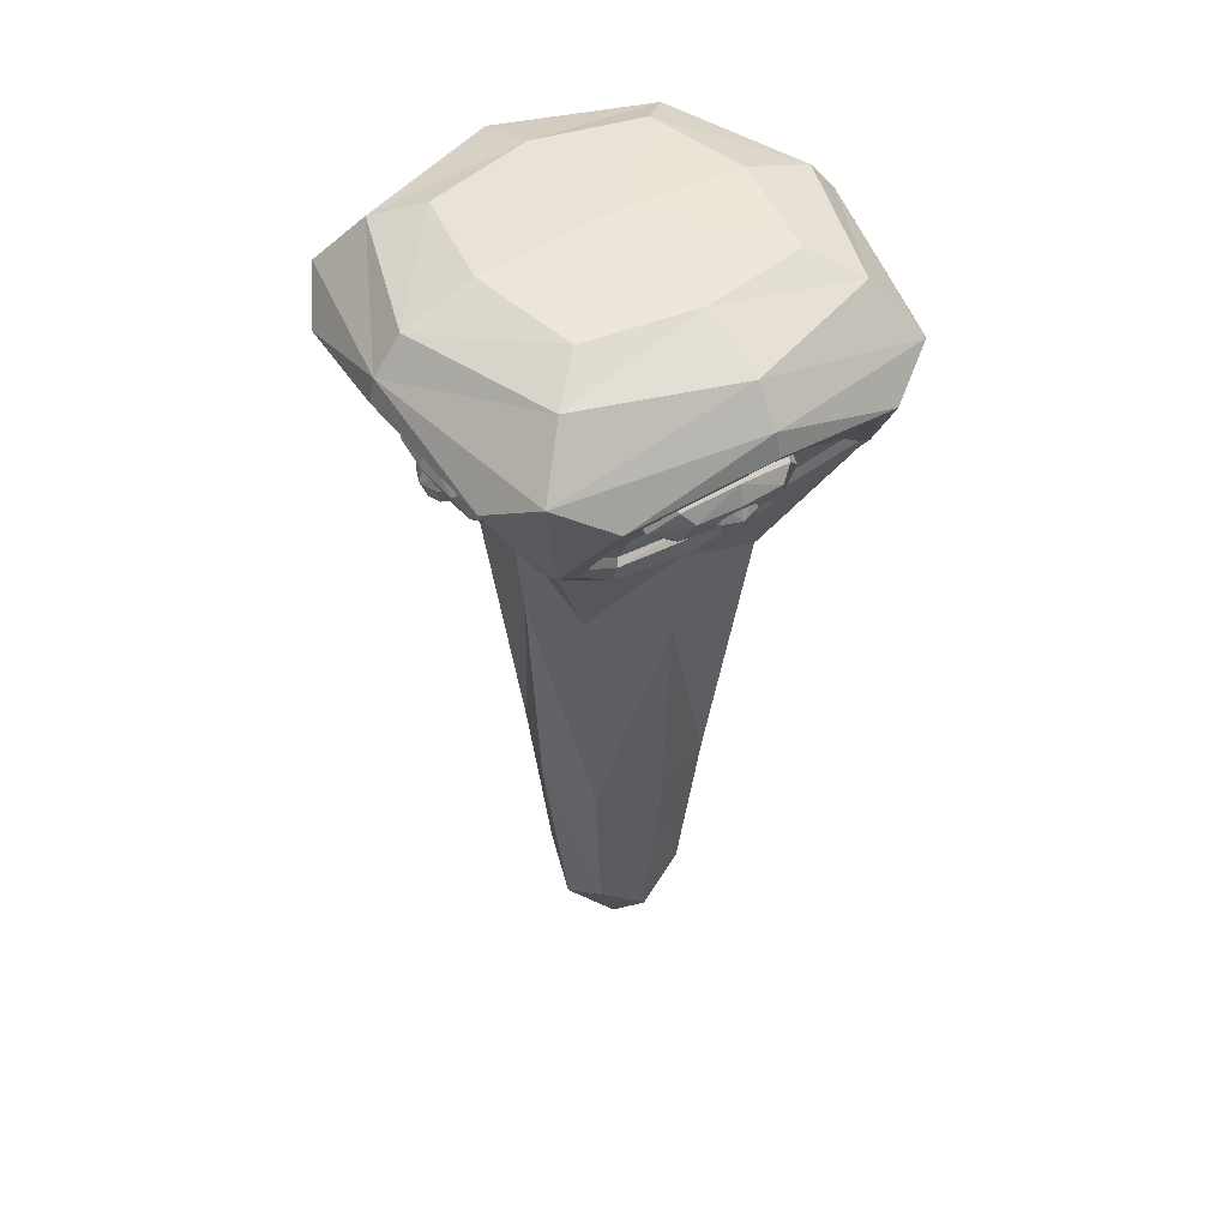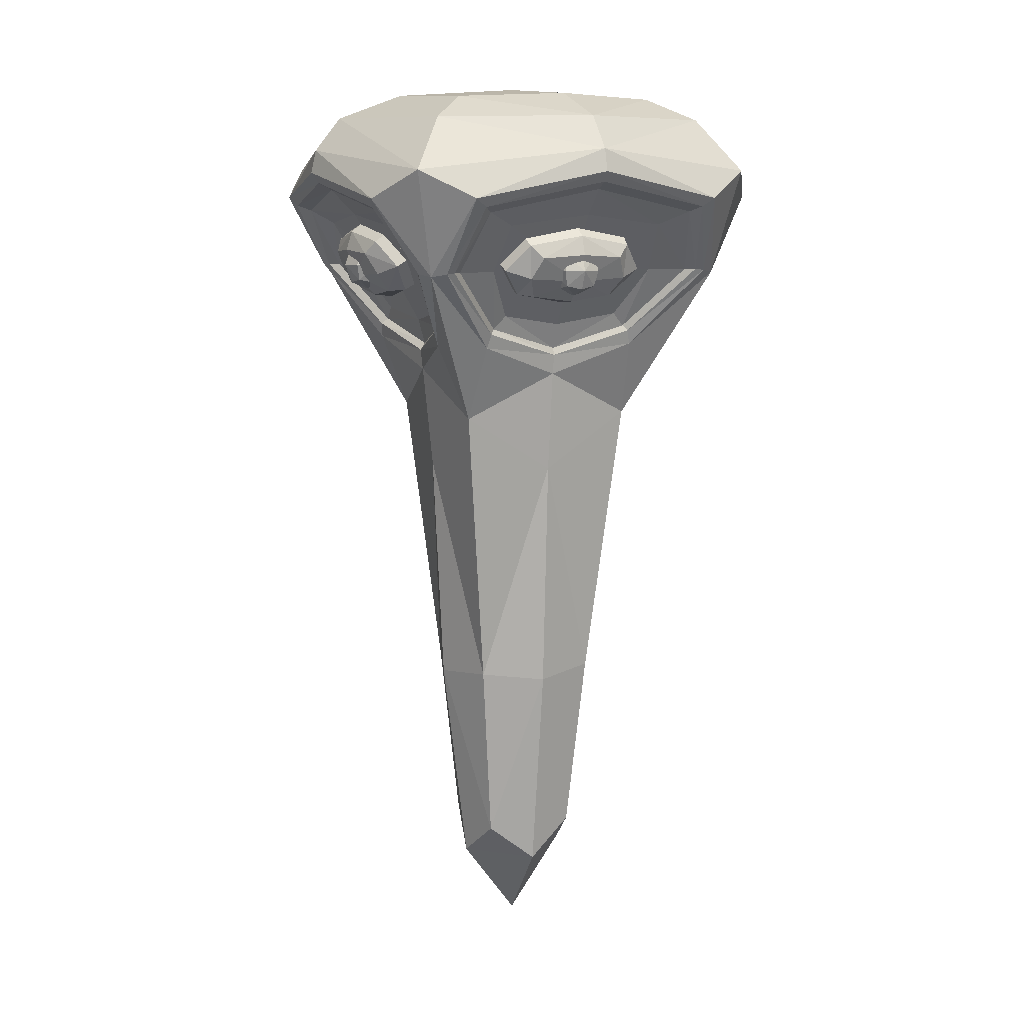
<metadata>
{"format":"obj","ext":"obj","renderer":"f3d","projection":"perspective","resolution":1024,"background":"white","views":[{"elev":46.5,"azim":-123.6,"up":"+Y"},{"elev":9.4,"azim":-24.2,"up":"+Y"}]}
</metadata>
<code>
o Cube.009
v -3.254 10.52 -1.25
v -3.528 10.94 -1.25
v -3.255 10.52 -0.3397
v -3.528 10.94 -0.3399
v -2.894 10.65 -0.1877
v -3.258 11.22 -0.188
v -2.893 10.65 -1.402
v -3.257 11.22 -1.402
v 0.07959 10.64 -0.6325
v 0.07959 10.96 -0.6325
v 0.07959 10.64 -0.9573
v 0.07959 10.96 -0.9573
v 0.4044 10.64 -0.6325
v 0.4044 10.96 -0.6325
v 0.4044 10.64 -0.9573
v 0.4044 10.96 -0.9573
v 0.1707 10.52 -0.3432
v 0.4439 10.94 -0.3432
v 0.1707 10.52 -1.254
v 0.4439 10.94 -1.254
v -0.1907 10.65 -1.405
v 0.1735 11.22 -1.405
v -0.1907 10.65 -0.1915
v 0.1735 11.22 -0.1915
v -1.782 10.61 0.8961
v -1.782 10.94 0.8961
v -1.457 10.61 0.8958
v -1.457 10.94 0.8958
v -1.782 10.61 1.221
v -1.782 10.94 1.221
v -1.457 10.61 1.221
v -1.457 10.94 1.221
v -2.071 10.49 0.9876
v -2.071 10.91 1.261
v -1.161 10.49 0.9867
v -1.16 10.91 1.26
v -1.009 10.63 0.625
v -1.009 11.19 0.9892
v -2.223 10.63 0.6263
v -2.223 11.19 0.9905
v -0.2109 10.07 -1.615
v -1.038 4.089 -1.278
v -0.6961 10.06 0.5534
v -1.038 4.089 -0.2779
v -2.37 10.08 -2.115
v -2.038 4.089 -1.278
v -2.38 10.06 0.5534
v -2.038 4.089 -0.2779
v -0.2509 11.46 1.444
v -2.825 11.46 1.444
v 0.67 11.45 -2.056
v -2.804 11.45 -2.984
v -0.3911 12.64 0.3689
v -2.685 12.64 0.3689
v -0.3911 12.64 -1.925
v -2.685 12.64 -1.925
v -0.2109 10.07 0.05944
v -2.862 10.07 0.05914
v 0.67 11.45 0.4999
v -3.742 11.45 0.4993
v -0.7063 10.08 -2.115
v -0.5709 9.094 0.1882
v -0.2717 11.45 -2.984
v 0.4029 11.85 1.163
v -2.862 10.07 -1.615
v -0.572 9.096 -1.745
v -3.742 11.45 -2.055
v 0.4007 11.85 -2.717
v -2.505 9.094 0.1882
v -2.504 9.096 -1.745
v -3.479 11.85 1.162
v -3.477 11.85 -2.717
v -0.2524 10.27 -1.443
v -0.2524 10.27 -0.1126
v 0.3774 11.26 -1.653
v 0.3774 11.26 0.09733
v -2.197 10.28 -2.087
v -0.8787 10.28 -2.087
v -2.404 11.25 -2.707
v -0.6722 11.25 -2.707
v -2.807 10.27 -0.1129
v -2.807 10.27 -1.443
v -3.436 11.26 0.09683
v -3.436 11.26 -1.653
v -0.8678 10.26 0.5433
v -2.208 10.26 0.5433
v -0.6551 11.26 1.181
v -2.421 11.26 1.181
v -3.163 10.64 -0.9608
v -3.163 10.96 -0.9608
v -3.164 10.64 -0.636
v -3.164 10.96 -0.636
v -3.488 10.64 -0.961
v -3.488 10.96 -0.961
v -3.489 10.64 -0.6362
v -3.489 10.96 -0.6362
v -1.454 10.61 -2.423
v -1.454 10.94 -2.423
v -1.779 10.61 -2.432
v -1.779 10.94 -2.432
v -1.446 10.61 -2.748
v -1.446 10.94 -2.748
v -1.771 10.61 -2.756
v -1.771 10.94 -2.756
v -1.163 10.49 -2.507
v -1.156 10.91 -2.78
v -2.073 10.49 -2.53
v -2.066 10.91 -2.804
v -2.234 10.63 -2.173
v -2.225 11.19 -2.537
v -1.021 10.63 -2.142
v -1.011 11.19 -2.506
v -3.447 11.08 -0.2141
v -3.415 10.71 -0.2401
v -3.248 10.46 -0.795
v -3.581 10.97 -0.7952
v -3.414 10.71 -1.35
v -3.098 10.54 -1.376
v -3.099 10.54 -0.2139
v -3.447 11.08 -1.376
v -3.326 11.32 -0.795
v -2.825 10.55 -0.7947
v -3.075 10.93 -1.629
v -3.076 10.93 0.03975
v 0.044 10.6 -0.7949
v 0.044 10.8 -0.5969
v 0.044 11 -0.7949
v 0.044 10.8 -0.9929
v 0.242 10.6 -0.9929
v 0.242 11 -0.9929
v 0.44 10.8 -0.9929
v 0.44 10.6 -0.7949
v 0.44 11 -0.7949
v 0.44 10.8 -0.5969
v 0.242 10.6 -0.5969
v 0.242 11 -0.5969
v 0.363 11.08 -1.379
v 0.3304 10.71 -1.353
v 0.1639 10.46 -0.7984
v 0.4969 10.97 -0.7984
v 0.3304 10.71 -0.2434
v 0.01437 10.54 -0.2174
v 0.01437 10.54 -1.379
v 0.363 11.08 -0.2174
v 0.2417 11.32 -0.7984
v -0.259 10.55 -0.7984
v -0.008637 10.93 0.03616
v -0.008637 10.93 -1.633
v -1.619 10.58 0.8604
v -1.817 10.77 0.8606
v -1.619 10.97 0.8604
v -1.421 10.77 0.8602
v -1.421 10.58 1.058
v -1.421 10.97 1.058
v -1.421 10.77 1.256
v -1.619 10.58 1.256
v -1.619 10.97 1.256
v -1.817 10.77 1.257
v -1.817 10.58 1.059
v -1.817 10.97 1.059
v -1.035 11.05 1.179
v -1.061 10.69 1.146
v -1.616 10.43 0.9803
v -1.616 10.95 1.313
v -2.171 10.69 1.147
v -2.197 10.51 0.8313
v -1.035 10.51 0.8302
v -2.197 11.05 1.18
v -1.616 11.3 1.058
v -1.616 10.52 0.5574
v -2.451 10.91 0.8086
v -0.7814 10.91 0.8069
v -2.148 3.695 -0.7779
v -1.538 3.695 -1.387
v -0.8736 6.04 -1.442
v -2.202 6.04 -0.1136
v -0.8736 6.04 -0.1136
v -2.202 6.04 -1.442
v -1.538 8.485 0.2386
v -0.5203 8.487 -0.778
v -1.538 3.695 -0.1684
v -2.556 8.487 -0.778
v -1.538 8.489 -1.797
v -0.9284 3.695 -0.7779
v -1.538 12.07 1.62
v 0.8584 12.07 -0.7778
v -3.934 12.07 -0.7778
v -1.538 12.07 -3.173
v -3.24 10.72 -2.482
v 0.1639 10.72 -2.482
v 0.1679 10.72 0.9262
v -3.244 10.72 0.9261
v -1.538 12.69 0.603
v -0.1571 12.69 -0.7779
v -2.919 12.69 -0.7779
v -1.538 12.69 -2.159
v -3.097 12.41 0.781
v -3.097 12.41 -2.337
v 0.0209 12.41 0.781
v 0.02071 12.41 -2.337
v -1.538 9.8 0.3865
v -1.538 11.72 1.611
v -0.07431 10.76 0.9985
v -3.002 10.76 0.9985
v -0.6529 9.911 0.5204
v -2.423 9.911 0.5204
v -2.955 11.55 1.491
v -0.1208 11.55 1.491
v -0.376 9.81 -0.7779
v 0.8352 11.71 -0.7779
v 0.2296 10.76 -2.232
v 0.2296 10.76 0.6763
v -0.2381 9.915 -1.66
v -0.2379 9.915 0.1044
v 0.7274 11.55 0.6339
v 0.7271 11.55 -2.19
v -1.538 9.823 -1.952
v -1.538 11.7 -3.147
v -2.98 10.76 -2.55
v -0.09565 10.76 -2.55
v -2.417 9.921 -2.082
v -0.659 9.921 -2.082
v -0.133 11.54 -3.04
v -2.943 11.54 -3.04
v -2.697 9.811 -0.7779
v -3.907 11.71 -0.7779
v -3.302 10.76 -2.232
v -3.302 10.76 0.6756
v -2.838 9.916 0.1042
v -2.838 9.916 -1.66
v -3.803 11.55 -2.189
v -3.803 11.55 0.6335
v -0.337 10.16 -0.7779
v 0.4307 11.37 -0.7779
v 0.04682 10.76 -1.717
v 0.04682 10.76 0.1612
v 0.5416 11.4 -1.957
v -0.2672 10.13 -1.573
v -0.2672 10.13 0.01721
v 0.5416 11.4 0.4007
v -1.538 10.17 -2.005
v -1.538 11.36 -2.76
v -2.468 10.76 -2.383
v -0.6083 10.76 -2.383
v -2.327 10.14 -2.067
v -0.7495 10.14 -2.067
v -0.3721 11.39 -2.863
v -2.704 11.39 -2.863
v -2.721 10.16 -0.7779
v -3.488 11.36 -0.7779
v -3.104 10.76 -1.717
v -3.104 10.76 0.1607
v -3.606 11.4 0.4001
v -2.798 10.13 0.01686
v -3.606 11.4 -1.956
v -2.798 10.13 -1.573
v -1.538 10.15 0.4606
v -1.538 11.37 1.239
v -0.5913 10.76 0.8496
v -2.485 10.76 0.8496
v -2.338 10.12 0.5136
v -2.727 11.41 1.333
v -0.3491 11.41 1.333
v -0.7376 10.12 0.5136
v -3.128 10.6 -0.7984
v -3.128 10.8 -0.9964
v -3.128 11 -0.7984
v -3.128 10.8 -0.6004
v -3.326 10.6 -0.6005
v -3.326 11 -0.6005
v -3.524 10.8 -0.6007
v -3.524 10.6 -0.7986
v -3.524 11 -0.7986
v -3.524 10.8 -0.9966
v -3.326 10.6 -0.9965
v -3.326 11 -0.9965
v -1.618 10.58 -2.392
v -1.42 10.77 -2.387
v -1.618 10.97 -2.392
v -1.816 10.77 -2.397
v -1.811 10.58 -2.595
v -1.811 10.97 -2.595
v -1.805 10.77 -2.793
v -1.608 10.58 -2.788
v -1.608 10.97 -2.788
v -1.41 10.77 -2.783
v -1.415 10.58 -2.585
v -1.415 10.97 -2.585
v -2.194 11.05 -2.726
v -2.169 10.69 -2.693
v -1.618 10.43 -2.512
v -1.61 10.95 -2.845
v -1.059 10.69 -2.664
v -1.041 10.51 -2.347
v -2.203 10.51 -2.377
v -1.032 11.05 -2.696
v -1.616 11.3 -2.59
v -1.629 10.52 -2.089
v -0.7883 10.91 -2.318
v -2.457 10.91 -2.361
v -3.275 10.8 0.004491
v -3.463 10.68 -0.7951
v -3.035 10.43 -0.7948
v -3.515 11.17 -0.7951
v -3.274 10.8 -1.594
v -0.03069 10.8 -0.7949
v 0.242 10.8 -1.068
v 0.5147 10.8 -0.7949
v 0.242 10.8 -0.5223
v 0.242 10.53 -0.7949
v 0.242 11.07 -0.7949
v 0.1909 10.8 -1.598
v 0.3788 10.68 -0.7984
v -0.0489 10.43 -0.7984
v 0.4308 11.17 -0.7984
v 0.1909 10.8 0.001036
v -1.62 10.77 0.7857
v -1.347 10.77 1.058
v -1.619 10.77 1.331
v -1.892 10.77 1.059
v -1.619 10.5 1.058
v -1.619 11.05 1.058
v -0.8163 10.78 1.007
v -1.616 10.66 1.195
v -1.616 10.41 0.7675
v -1.616 11.15 1.247
v -2.415 10.78 1.008
v -1.538 9.901 -1.916
v -1.538 5.966 0.1154
v -2.432 5.966 -0.778
v -1.538 2.869 -0.7779
v -0.6445 5.966 -0.778
v -1.538 5.966 -1.672
v -3.651 12.42 -0.7779
v -2.907 10.76 0.922
v -3.2 10.76 0.5794
v 0.1357 10.76 -2.136
v -1.538 12.78 -0.7779
v -1.538 12.42 1.335
v -1.538 12.42 -2.89
v 0.5746 12.42 -0.7779
v -1.538 9.583 0.353
v -1.538 11.83 1.68
v 0.02 10.75 1.016
v -3.096 10.75 1.016
v -0.4043 9.589 -0.778
v 0.9151 11.83 -0.7779
v 0.2548 10.75 -2.33
v 0.2553 10.75 0.7744
v -1.538 9.596 -1.917
v -1.538 11.82 -3.227
v -3.083 10.75 -2.572
v 0.00728 10.75 -2.572
v -2.671 9.589 -0.778
v -3.99 11.83 -0.7779
v -3.33 10.75 -2.33
v -3.331 10.75 0.774
v 0.0139 10.76 -0.7779
v -0.4209 9.887 -0.7779
v 0.1357 10.76 0.5801
v 0.6922 11.64 -0.7779
v -1.538 10.76 -2.353
v -0.1933 10.76 -2.464
v -1.538 11.62 -3.011
v -2.883 10.76 -2.464
v -3.069 10.76 -0.7779
v -3.756 11.64 -0.7779
v -3.2 10.76 -2.135
v -2.644 9.888 -0.7779
v -1.538 10.76 0.8228
v -1.538 11.65 1.486
v -0.1693 10.76 0.922
v -1.538 9.876 0.3583
v -3.326 10.8 -0.5258
v -3.599 10.8 -0.7987
v -3.326 10.8 -1.071
v -3.326 10.53 -0.7985
v -3.326 11.07 -0.7985
v -1.62 10.77 -2.317
v -1.885 10.77 -2.597
v -1.606 10.77 -2.862
v -1.34 10.77 -2.583
v -1.613 10.5 -2.59
v -1.613 11.05 -2.59
v -2.417 10.78 -2.56
v -1.613 10.66 -2.727
v -1.624 10.41 -2.299
v -1.611 11.15 -2.779
v -0.8183 10.78 -2.518
f 124 119 5
f 124 113 301
f 301 4 114
f 301 3 119
f 3 302 115
f 4 302 114
f 302 2 117
f 302 1 115
f 119 122 5
f 3 303 119
f 303 1 118
f 122 118 7
f 4 304 116
f 113 121 304
f 121 120 304
f 304 2 116
f 1 305 118
f 2 305 117
f 120 123 305
f 118 123 7
f 9 306 125
f 10 306 126
f 306 12 128
f 306 11 125
f 11 307 129
f 12 307 128
f 307 16 131
f 307 15 129
f 16 308 131
f 308 14 134
f 308 13 132
f 13 309 135
f 14 309 134
f 309 10 126
f 309 9 135
f 11 310 125
f 15 310 129
f 310 13 135
f 310 9 125
f 16 311 133
f 12 311 130
f 311 10 136
f 311 14 133
f 148 143 21
f 148 137 312
f 312 20 138
f 312 19 143
f 19 313 139
f 20 313 138
f 313 18 141
f 313 17 139
f 143 146 21
f 19 314 143
f 314 17 142
f 146 142 23
f 20 315 140
f 137 145 315
f 145 144 315
f 315 18 140
f 17 316 142
f 18 316 141
f 144 147 316
f 142 147 23
f 25 317 149
f 26 317 150
f 317 28 152
f 317 27 149
f 27 318 153
f 28 318 152
f 318 32 155
f 318 31 153
f 31 319 156
f 32 319 155
f 319 30 158
f 319 29 156
f 29 320 159
f 30 320 158
f 320 26 150
f 320 25 159
f 27 321 149
f 31 321 153
f 321 29 159
f 321 25 149
f 32 322 157
f 28 322 154
f 322 26 160
f 322 30 157
f 37 323 167
f 172 161 323
f 161 162 323
f 167 162 35
f 35 324 163
f 36 324 162
f 324 34 165
f 324 33 163
f 167 170 37
f 35 325 167
f 325 33 166
f 170 166 39
f 36 326 164
f 38 326 161
f 326 40 168
f 326 34 164
f 165 166 33
f 165 168 327
f 168 171 327
f 327 39 166
f 217 246 61
f 217 245 328
f 328 77 241
f 328 78 246
f 44 329 181
f 177 179 329
f 179 176 329
f 329 48 181
f 48 330 173
f 176 182 330
f 182 178 330
f 330 46 173
f 174 173 46
f 174 184 331
f 184 181 331
f 173 181 48
f 42 332 184
f 175 180 332
f 180 177 332
f 332 44 184
f 46 333 174
f 178 183 333
f 183 175 333
f 333 42 174
f 72 334 198
f 71 334 187
f 197 195 334
f 198 195 56
f 204 262 50
f 47 335 204
f 261 260 335
f 335 88 262
f 58 336 254
f 228 253 336
f 336 83 252
f 254 252 81
f 41 337 238
f 211 237 337
f 337 75 235
f 238 235 73
f 55 338 194
f 56 338 196
f 338 54 193
f 338 53 194
f 185 197 71
f 185 199 339
f 339 53 193
f 339 54 197
f 188 200 68
f 188 198 340
f 340 56 196
f 340 55 200
f 64 341 199
f 68 341 186
f 200 194 341
f 199 194 53
f 201 205 43
f 201 206 342
f 342 69 179
f 342 62 205
f 50 343 207
f 49 343 202
f 208 185 343
f 207 185 71
f 49 344 208
f 43 344 203
f 205 191 344
f 208 191 64
f 47 345 206
f 50 345 204
f 207 192 345
f 206 192 69
f 209 213 41
f 209 214 346
f 346 62 180
f 346 66 213
f 210 215 59
f 210 216 347
f 216 186 347
f 215 186 64
f 51 348 216
f 41 348 211
f 213 190 348
f 216 190 68
f 57 349 214
f 59 349 212
f 215 191 349
f 214 191 62
f 217 221 45
f 217 222 350
f 350 66 183
f 350 70 221
f 63 351 223
f 52 351 218
f 224 188 351
f 223 188 68
f 52 352 224
f 45 352 219
f 221 189 352
f 224 189 72
f 61 353 222
f 63 353 220
f 223 190 353
f 222 190 66
f 225 229 58
f 225 230 354
f 354 70 182
f 354 69 229
f 226 231 67
f 226 232 355
f 232 187 355
f 231 187 72
f 65 356 230
f 67 356 227
f 231 189 356
f 230 189 70
f 60 357 232
f 58 357 228
f 229 192 357
f 232 192 71
f 74 358 236
f 73 358 233
f 358 75 234
f 358 76 236
f 57 359 239
f 41 359 209
f 238 233 359
f 239 233 74
f 212 240 59
f 57 360 212
f 239 236 360
f 360 76 240
f 51 361 237
f 59 361 210
f 240 234 361
f 237 234 75
f 78 362 244
f 77 362 241
f 362 79 242
f 362 80 244
f 220 247 63
f 61 363 220
f 246 244 363
f 363 80 247
f 218 248 52
f 218 247 364
f 364 80 242
f 364 79 248
f 45 365 245
f 219 248 365
f 365 79 243
f 245 243 77
f 82 366 251
f 81 366 249
f 366 83 250
f 366 84 251
f 60 367 253
f 67 367 226
f 255 250 367
f 253 250 83
f 227 255 67
f 65 368 227
f 256 251 368
f 368 84 255
f 65 369 256
f 58 369 225
f 254 249 369
f 256 249 82
f 86 370 260
f 85 370 257
f 370 87 258
f 370 88 260
f 202 263 49
f 202 262 371
f 371 88 258
f 371 87 263
f 43 372 264
f 203 263 372
f 372 87 259
f 264 259 85
f 201 261 47
f 201 264 373
f 373 85 257
f 373 86 261
f 91 374 269
f 92 374 268
f 374 96 271
f 374 95 269
f 95 375 272
f 96 375 271
f 375 94 274
f 375 93 272
f 93 376 275
f 94 376 274
f 376 90 266
f 376 89 275
f 91 377 265
f 95 377 269
f 377 93 275
f 377 89 265
f 96 378 273
f 92 378 270
f 378 90 276
f 378 94 273
f 97 379 277
f 98 379 278
f 379 100 280
f 379 99 277
f 99 380 281
f 100 380 280
f 380 104 283
f 380 103 281
f 103 381 284
f 104 381 283
f 381 102 286
f 381 101 284
f 101 382 287
f 102 382 286
f 382 98 278
f 382 97 287
f 99 383 277
f 103 383 281
f 383 101 287
f 383 97 277
f 104 384 285
f 100 384 282
f 384 98 288
f 384 102 285
f 109 385 295
f 300 289 385
f 289 290 385
f 295 290 107
f 107 386 291
f 108 386 290
f 386 106 293
f 386 105 291
f 295 298 109
f 107 387 295
f 387 105 294
f 298 294 111
f 108 388 292
f 110 388 289
f 388 112 296
f 388 106 292
f 293 294 105
f 293 296 389
f 296 299 389
f 389 111 294
f 308 15 131
f 124 301 119
f 124 6 113
f 301 113 4
f 301 114 3
f 3 114 302
f 4 116 302
f 302 116 2
f 302 117 1
f 119 303 122
f 3 115 303
f 303 115 1
f 122 303 118
f 4 113 304
f 113 6 121
f 121 8 120
f 304 120 2
f 1 117 305
f 2 120 305
f 120 8 123
f 118 305 123
f 9 126 306
f 10 127 306
f 306 127 12
f 306 128 11
f 11 128 307
f 12 130 307
f 307 130 16
f 307 131 15
f 16 133 308
f 308 133 14
f 308 134 13
f 13 134 309
f 14 136 309
f 309 136 10
f 309 126 9
f 11 129 310
f 15 132 310
f 310 132 13
f 310 135 9
f 16 130 311
f 12 127 311
f 311 127 10
f 311 136 14
f 148 312 143
f 148 22 137
f 312 137 20
f 312 138 19
f 19 138 313
f 20 140 313
f 313 140 18
f 313 141 17
f 143 314 146
f 19 139 314
f 314 139 17
f 146 314 142
f 20 137 315
f 137 22 145
f 145 24 144
f 315 144 18
f 17 141 316
f 18 144 316
f 144 24 147
f 142 316 147
f 25 150 317
f 26 151 317
f 317 151 28
f 317 152 27
f 27 152 318
f 28 154 318
f 318 154 32
f 318 155 31
f 31 155 319
f 32 157 319
f 319 157 30
f 319 158 29
f 29 158 320
f 30 160 320
f 320 160 26
f 320 150 25
f 27 153 321
f 31 156 321
f 321 156 29
f 321 159 25
f 32 154 322
f 28 151 322
f 322 151 26
f 322 160 30
f 37 172 323
f 172 38 161
f 161 36 162
f 167 323 162
f 35 162 324
f 36 164 324
f 324 164 34
f 324 165 33
f 167 325 170
f 35 163 325
f 325 163 33
f 170 325 166
f 36 161 326
f 38 169 326
f 326 169 40
f 326 168 34
f 165 327 166
f 165 34 168
f 168 40 171
f 327 171 39
f 217 328 246
f 217 45 245
f 328 245 77
f 328 241 78
f 44 177 329
f 177 62 179
f 179 69 176
f 329 176 48
f 48 176 330
f 176 69 182
f 182 70 178
f 330 178 46
f 174 331 173
f 174 42 184
f 184 44 181
f 173 331 181
f 42 175 332
f 175 66 180
f 180 62 177
f 332 177 44
f 46 178 333
f 178 70 183
f 183 66 175
f 333 175 42
f 72 187 334
f 71 197 334
f 197 54 195
f 198 334 195
f 204 335 262
f 47 261 335
f 261 86 260
f 335 260 88
f 58 228 336
f 228 60 253
f 336 253 83
f 254 336 252
f 41 211 337
f 211 51 237
f 337 237 75
f 238 337 235
f 55 196 338
f 56 195 338
f 338 195 54
f 338 193 53
f 185 339 197
f 185 64 199
f 339 199 53
f 339 193 54
f 188 340 200
f 188 72 198
f 340 198 56
f 340 196 55
f 64 186 341
f 68 200 341
f 200 55 194
f 199 341 194
f 201 342 205
f 201 47 206
f 342 206 69
f 342 179 62
f 50 202 343
f 49 208 343
f 208 64 185
f 207 343 185
f 49 203 344
f 43 205 344
f 205 62 191
f 208 344 191
f 47 204 345
f 50 207 345
f 207 71 192
f 206 345 192
f 209 346 213
f 209 57 214
f 346 214 62
f 346 180 66
f 210 347 215
f 210 51 216
f 216 68 186
f 215 347 186
f 51 211 348
f 41 213 348
f 213 66 190
f 216 348 190
f 57 212 349
f 59 215 349
f 215 64 191
f 214 349 191
f 217 350 221
f 217 61 222
f 350 222 66
f 350 183 70
f 63 218 351
f 52 224 351
f 224 72 188
f 223 351 188
f 52 219 352
f 45 221 352
f 221 70 189
f 224 352 189
f 61 220 353
f 63 223 353
f 223 68 190
f 222 353 190
f 225 354 229
f 225 65 230
f 354 230 70
f 354 182 69
f 226 355 231
f 226 60 232
f 232 71 187
f 231 355 187
f 65 227 356
f 67 231 356
f 231 72 189
f 230 356 189
f 60 228 357
f 58 229 357
f 229 69 192
f 232 357 192
f 74 233 358
f 73 235 358
f 358 235 75
f 358 234 76
f 57 209 359
f 41 238 359
f 238 73 233
f 239 359 233
f 212 360 240
f 57 239 360
f 239 74 236
f 360 236 76
f 51 210 361
f 59 240 361
f 240 76 234
f 237 361 234
f 78 241 362
f 77 243 362
f 362 243 79
f 362 242 80
f 220 363 247
f 61 246 363
f 246 78 244
f 363 244 80
f 218 364 248
f 218 63 247
f 364 247 80
f 364 242 79
f 45 219 365
f 219 52 248
f 365 248 79
f 245 365 243
f 82 249 366
f 81 252 366
f 366 252 83
f 366 250 84
f 60 226 367
f 67 255 367
f 255 84 250
f 253 367 250
f 227 368 255
f 65 256 368
f 256 82 251
f 368 251 84
f 65 225 369
f 58 254 369
f 254 81 249
f 256 369 249
f 86 257 370
f 85 259 370
f 370 259 87
f 370 258 88
f 202 371 263
f 202 50 262
f 371 262 88
f 371 258 87
f 43 203 372
f 203 49 263
f 372 263 87
f 264 372 259
f 201 373 261
f 201 43 264
f 373 264 85
f 373 257 86
f 91 268 374
f 92 270 374
f 374 270 96
f 374 271 95
f 95 271 375
f 96 273 375
f 375 273 94
f 375 274 93
f 93 274 376
f 94 276 376
f 376 276 90
f 376 266 89
f 91 269 377
f 95 272 377
f 377 272 93
f 377 275 89
f 96 270 378
f 92 267 378
f 378 267 90
f 378 276 94
f 97 278 379
f 98 279 379
f 379 279 100
f 379 280 99
f 99 280 380
f 100 282 380
f 380 282 104
f 380 283 103
f 103 283 381
f 104 285 381
f 381 285 102
f 381 286 101
f 101 286 382
f 102 288 382
f 382 288 98
f 382 278 97
f 99 281 383
f 103 284 383
f 383 284 101
f 383 287 97
f 104 282 384
f 100 279 384
f 384 279 98
f 384 288 102
f 109 300 385
f 300 110 289
f 289 108 290
f 295 385 290
f 107 290 386
f 108 292 386
f 386 292 106
f 386 293 105
f 295 387 298
f 107 291 387
f 387 291 105
f 298 387 294
f 108 289 388
f 110 297 388
f 388 297 112
f 388 296 106
f 293 389 294
f 293 106 296
f 296 112 299
f 389 299 111
f 308 132 15

</code>
